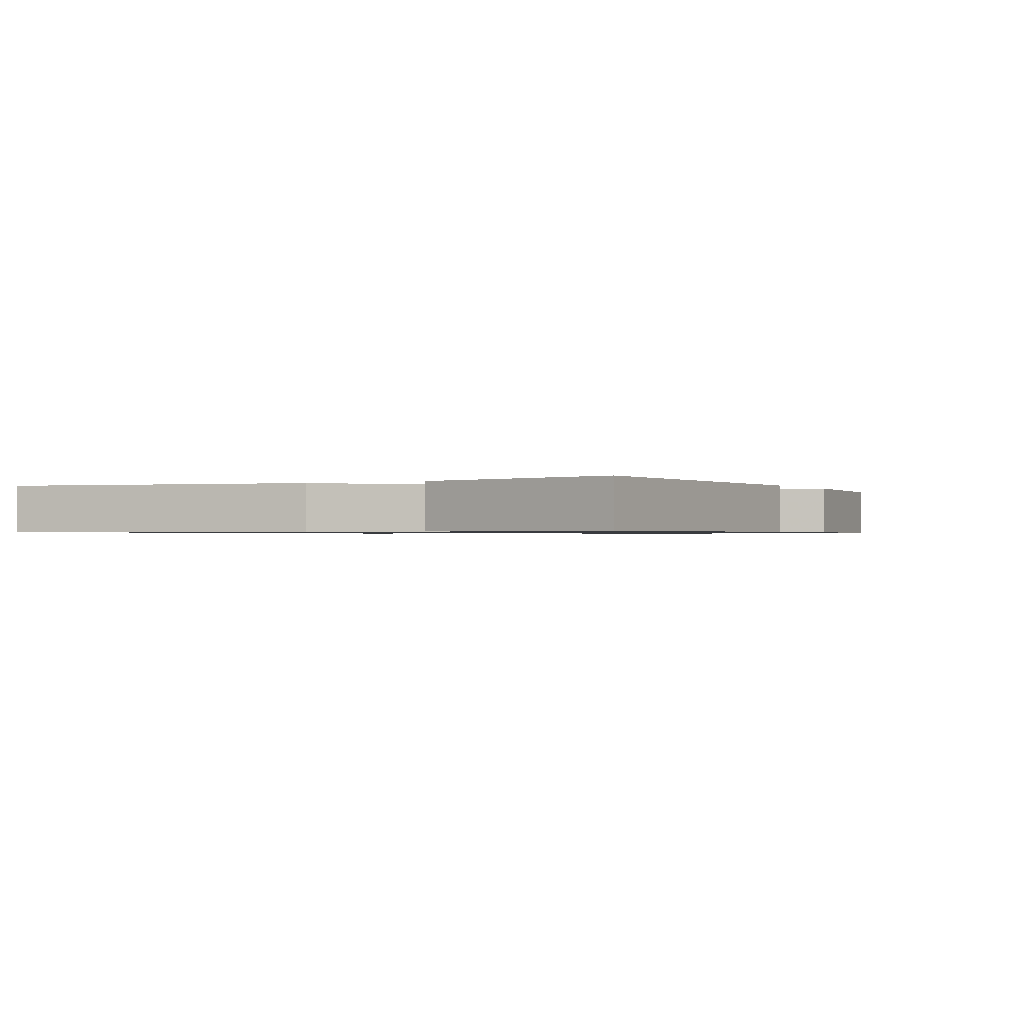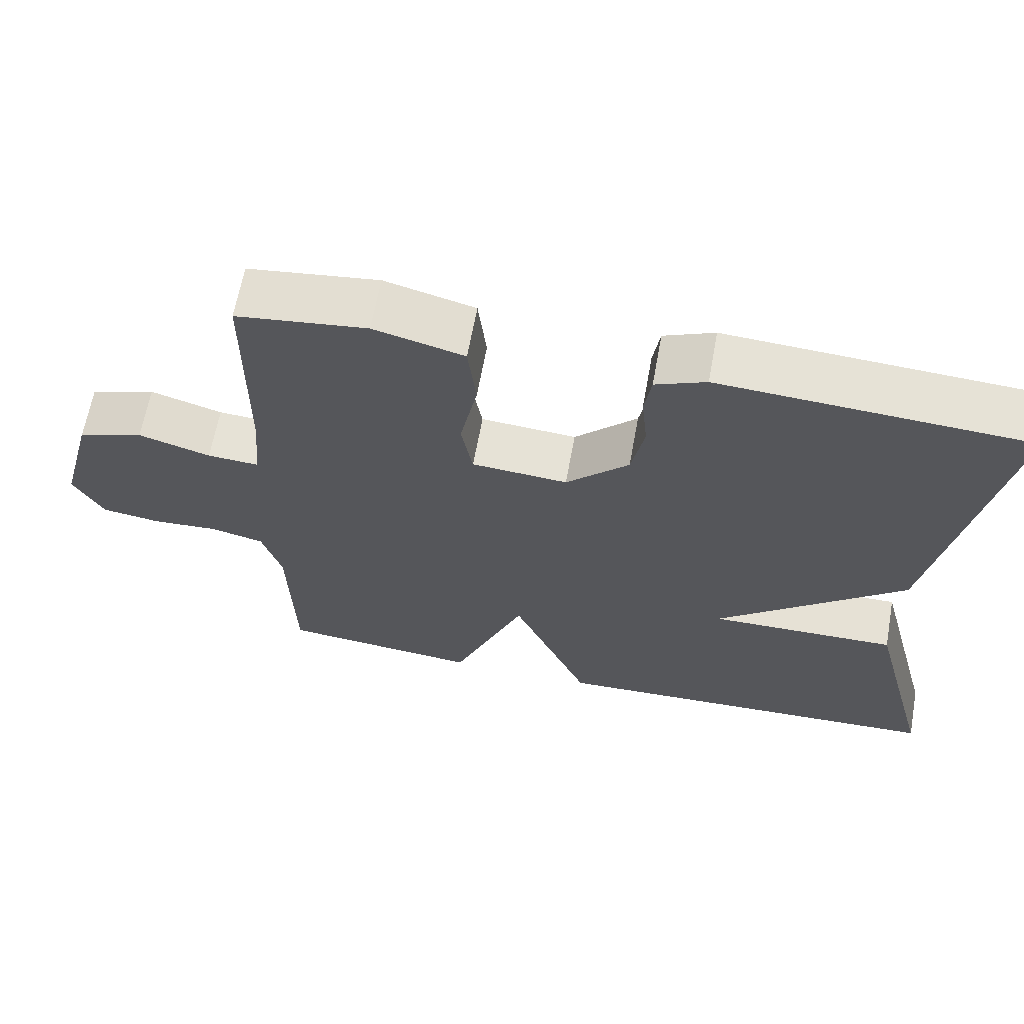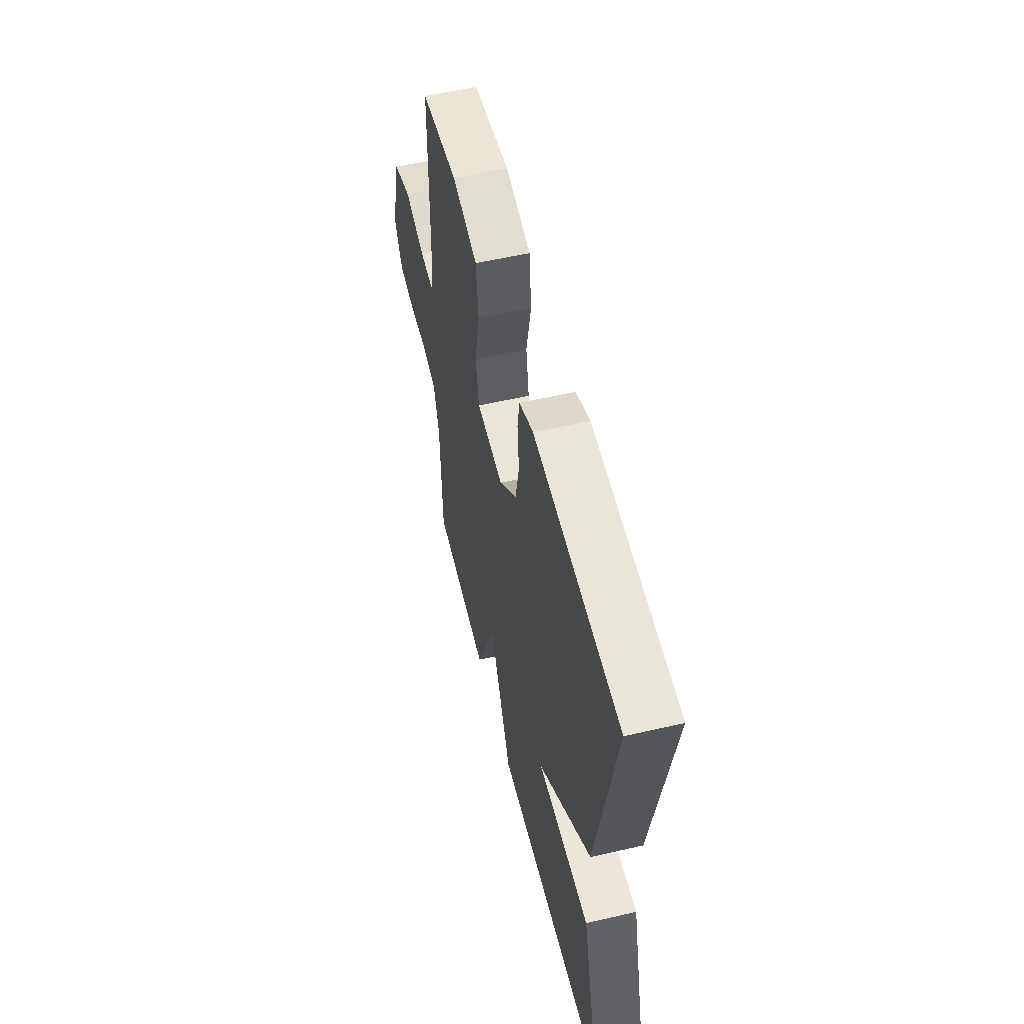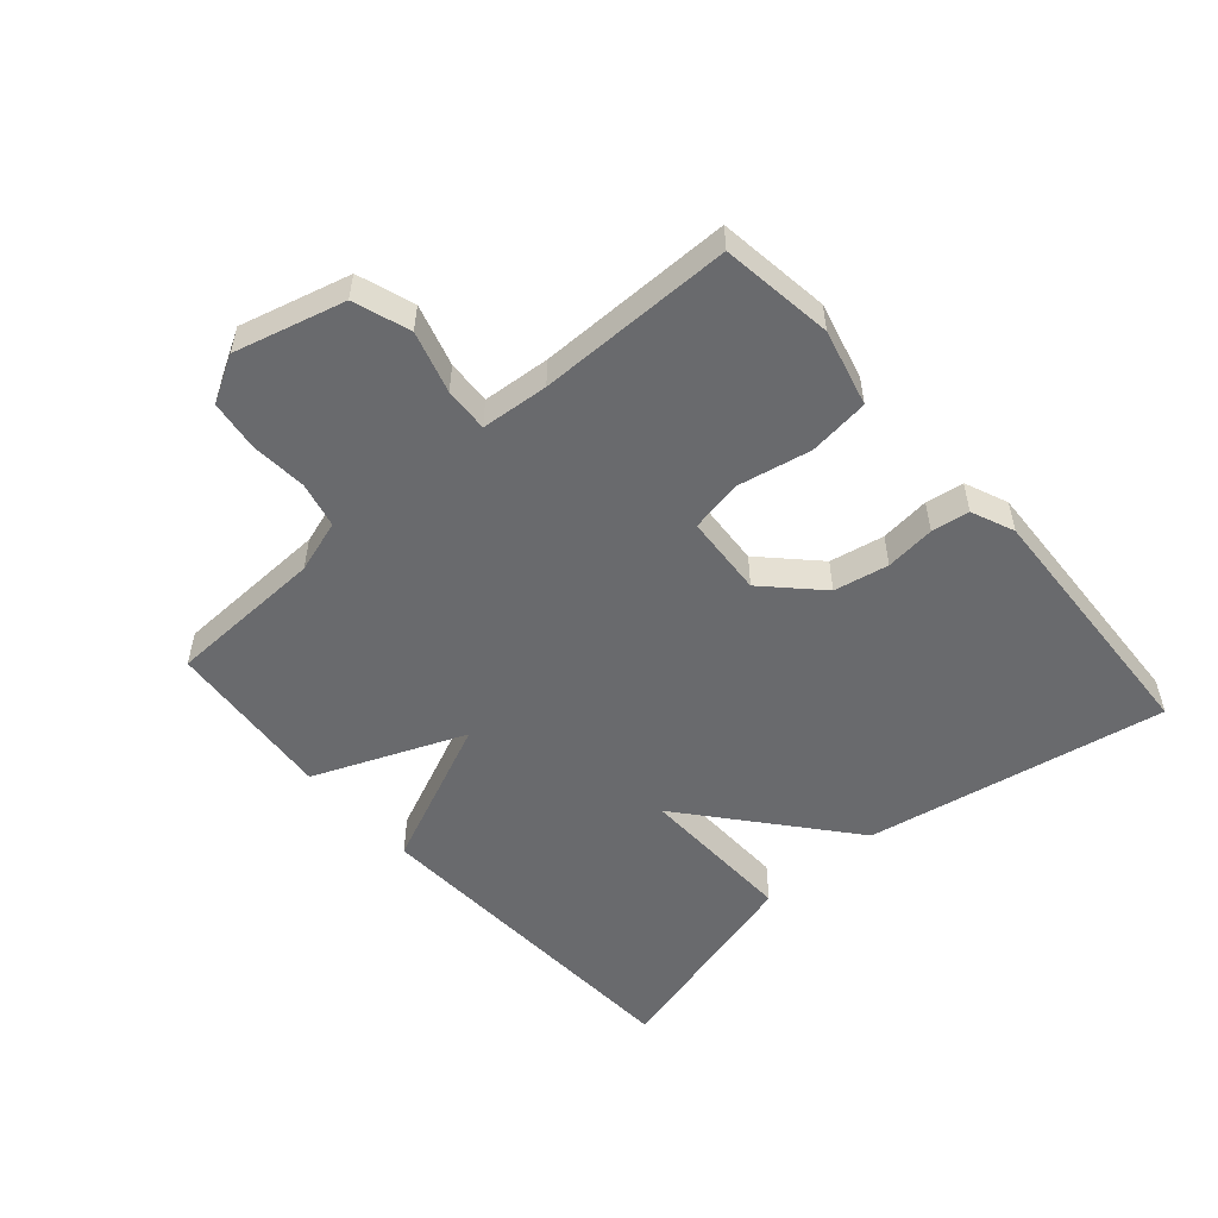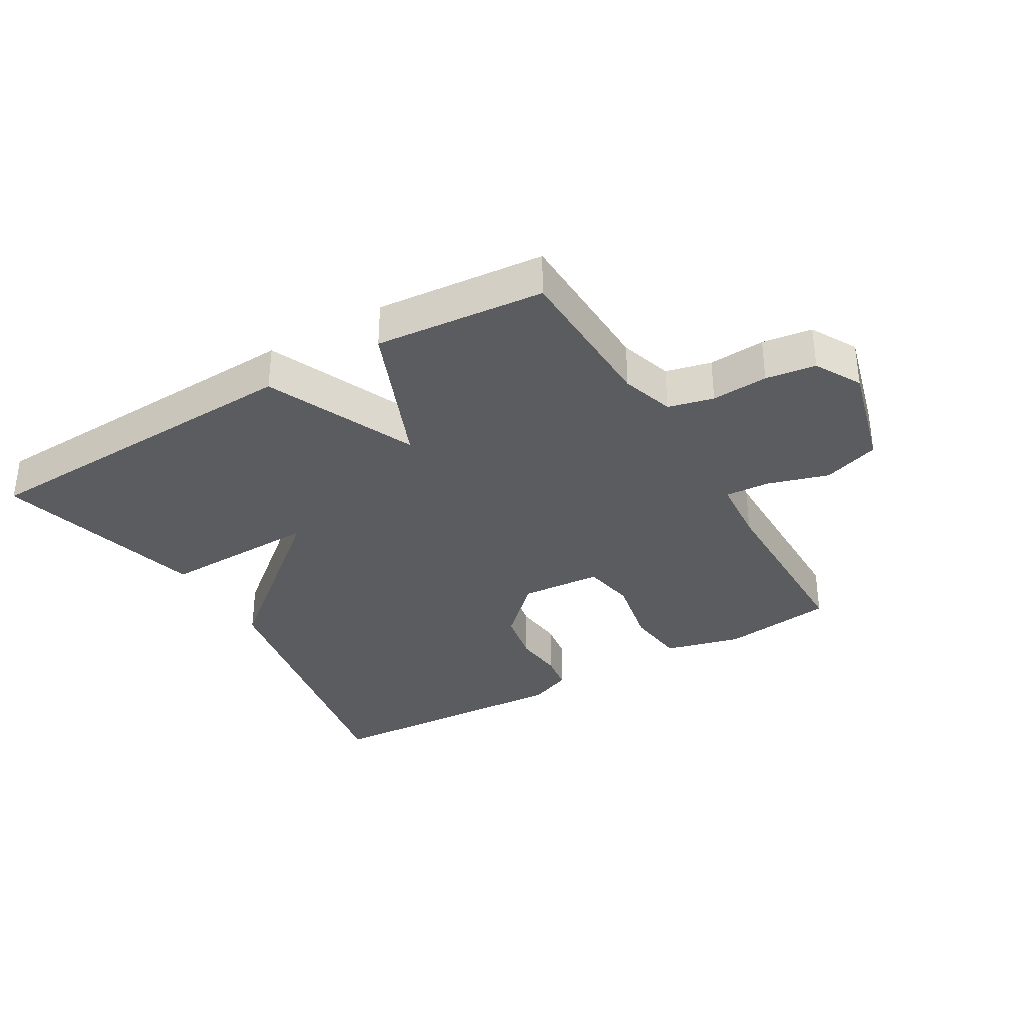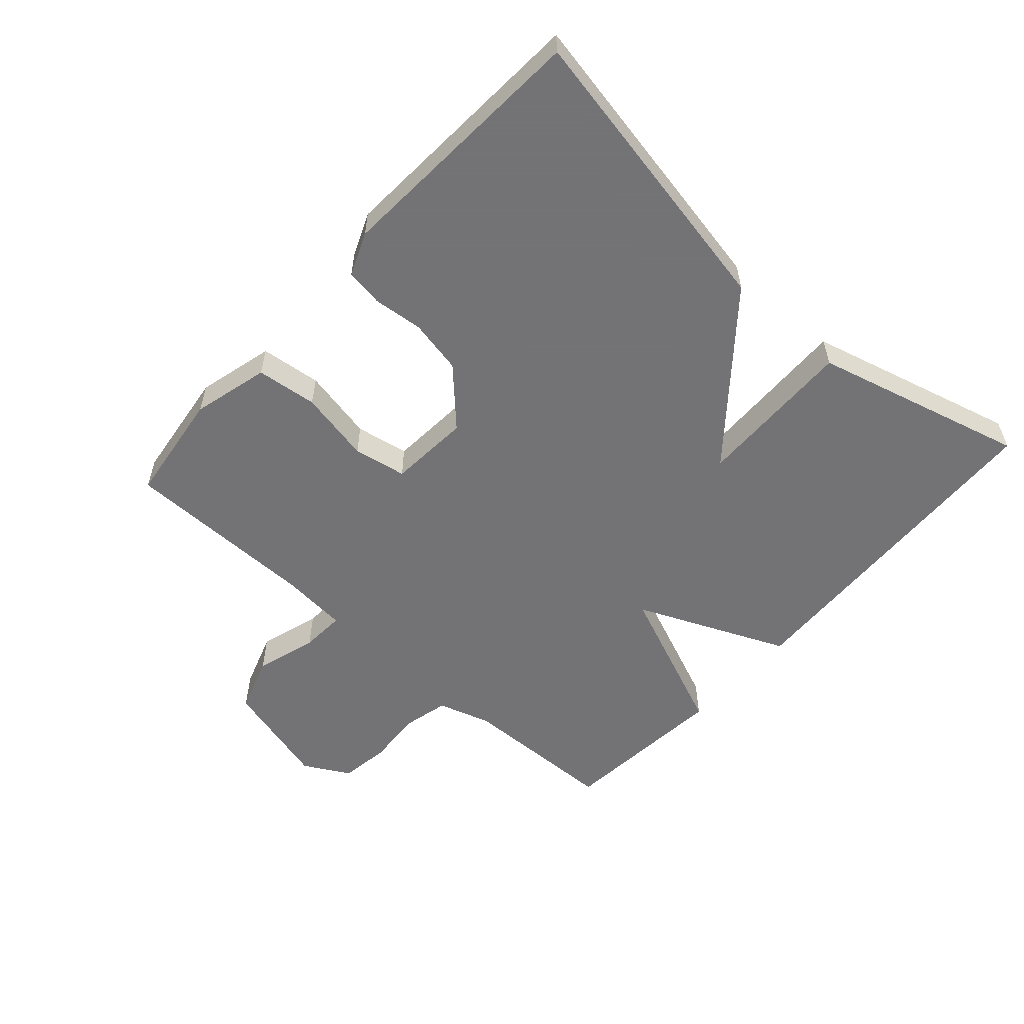
<metadata>
{"format":"obj","ext":"obj","renderer":"f3d","projection":"perspective","resolution":1024,"background":"white","views":[{"elev":-0.8,"azim":118.3,"up":"+Y"},{"elev":64.2,"azim":10.3,"up":"+Z"},{"elev":55.2,"azim":76.3,"up":"+Z"},{"elev":-53.0,"azim":-48.6,"up":"+Y"},{"elev":-34.2,"azim":-149.5,"up":"+Y"},{"elev":-56.0,"azim":48.1,"up":"+Y"}]}
</metadata>
<code>
v -0.5 0.07 0.5
v -0.325 0.07 0.523
v -0.205 0.07 0.492
v -0.194 0.07 0.397
v -0.217 0.07 0.284
v -0.202 0.07 0.201
v -0.075 0.07 0.192
v 0.008 0.07 0.273
v 0.025 0.07 0.358
v 0.017 0.07 0.436
v 0.026 0.07 0.495
v 0.093 0.07 0.523
v 0.5 0.07 0.5
v 0.412 0.07 0.031
v 0.163 0.07 -0.175
v 0.412 0.07 -0.169
v 0.5 0.07 -0.5
v -0.035 0.07 -0.524
v -0.138 0.07 -0.289
v -0.235 0.07 -0.524
v -0.5 0.07 -0.5
v -0.507 0.07 -0.254
v -0.533 0.07 -0.171
v -0.604 0.07 -0.154
v -0.692 0.07 -0.16
v -0.77 0.07 -0.149
v -0.81 0.07 -0.077
v -0.764 0.07 0.094
v -0.676 0.07 0.124
v -0.58 0.07 0.095
v -0.511 0.07 0.091
v -0.502 0.07 0.196
v -0.5 0 0.5
v -0.325 0 0.523
v -0.205 0 0.492
v -0.194 0 0.397
v -0.217 0 0.284
v -0.202 0 0.201
v -0.075 0 0.192
v 0.008 0 0.273
v 0.025 0 0.358
v 0.017 0 0.436
v 0.026 0 0.495
v 0.093 0 0.523
v 0.5 0 0.5
v 0.412 0 0.031
v 0.163 0 -0.175
v 0.412 0 -0.169
v 0.5 0 -0.5
v -0.035 0 -0.524
v -0.138 0 -0.289
v -0.235 0 -0.524
v -0.5 0 -0.5
v -0.507 0 -0.254
v -0.533 0 -0.171
v -0.604 0 -0.154
v -0.692 0 -0.16
v -0.77 0 -0.149
v -0.81 0 -0.077
v -0.764 0 0.094
v -0.676 0 0.124
v -0.58 0 0.095
v -0.511 0 0.091
v -0.502 0 0.196
f 28 29 30
f 27 28 30
f 26 27 30
f 25 26 30
f 24 25 30
f 23 24 30 31
f 22 23 31 32
f 21 22 32
f 20 21 32
f 19 20 32
f 17 18 19
f 16 17 19
f 15 16 19
f 13 14 15
f 12 13 15
f 11 12 15
f 10 11 15
f 9 10 15
f 8 9 15
f 7 8 15 19
f 6 7 19 32
f 3 4 5
f 2 3 5
f 1 2 5
f 32 1 5
f 5 6 32
f 62 61 60
f 62 60 59
f 62 59 58
f 62 58 57
f 62 57 56
f 63 62 56 55
f 64 63 55 54
f 64 54 53
f 64 53 52
f 64 52 51
f 51 50 49
f 51 49 48
f 51 48 47
f 47 46 45
f 47 45 44
f 47 44 43
f 47 43 42
f 47 42 41
f 47 41 40
f 51 47 40 39
f 64 51 39 38
f 37 36 35
f 37 35 34
f 37 34 33
f 37 33 64
f 64 38 37
f 1 33 34 2
f 2 34 35 3
f 3 35 36 4
f 4 36 37 5
f 5 37 38 6
f 6 38 39 7
f 7 39 40 8
f 8 40 41 9
f 9 41 42 10
f 10 42 43 11
f 11 43 44 12
f 12 44 45 13
f 13 45 46 14
f 14 46 47 15
f 15 47 48 16
f 16 48 49 17
f 17 49 50 18
f 18 50 51 19
f 19 51 52 20
f 20 52 53 21
f 21 53 54 22
f 22 54 55 23
f 23 55 56 24
f 24 56 57 25
f 25 57 58 26
f 26 58 59 27
f 27 59 60 28
f 28 60 61 29
f 29 61 62 30
f 30 62 63 31
f 31 63 64 32
f 32 64 33 1

</code>
